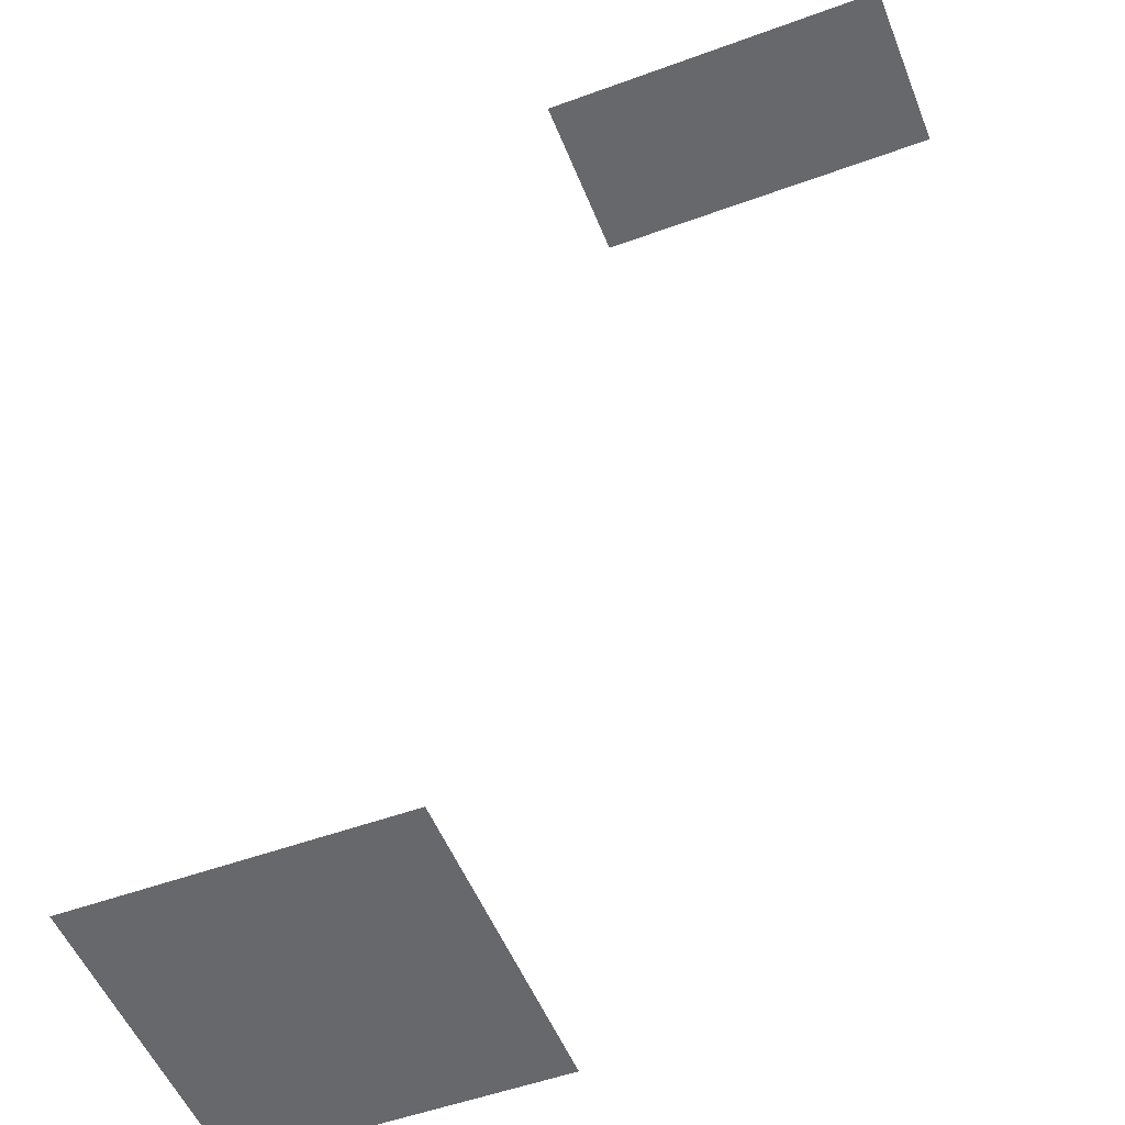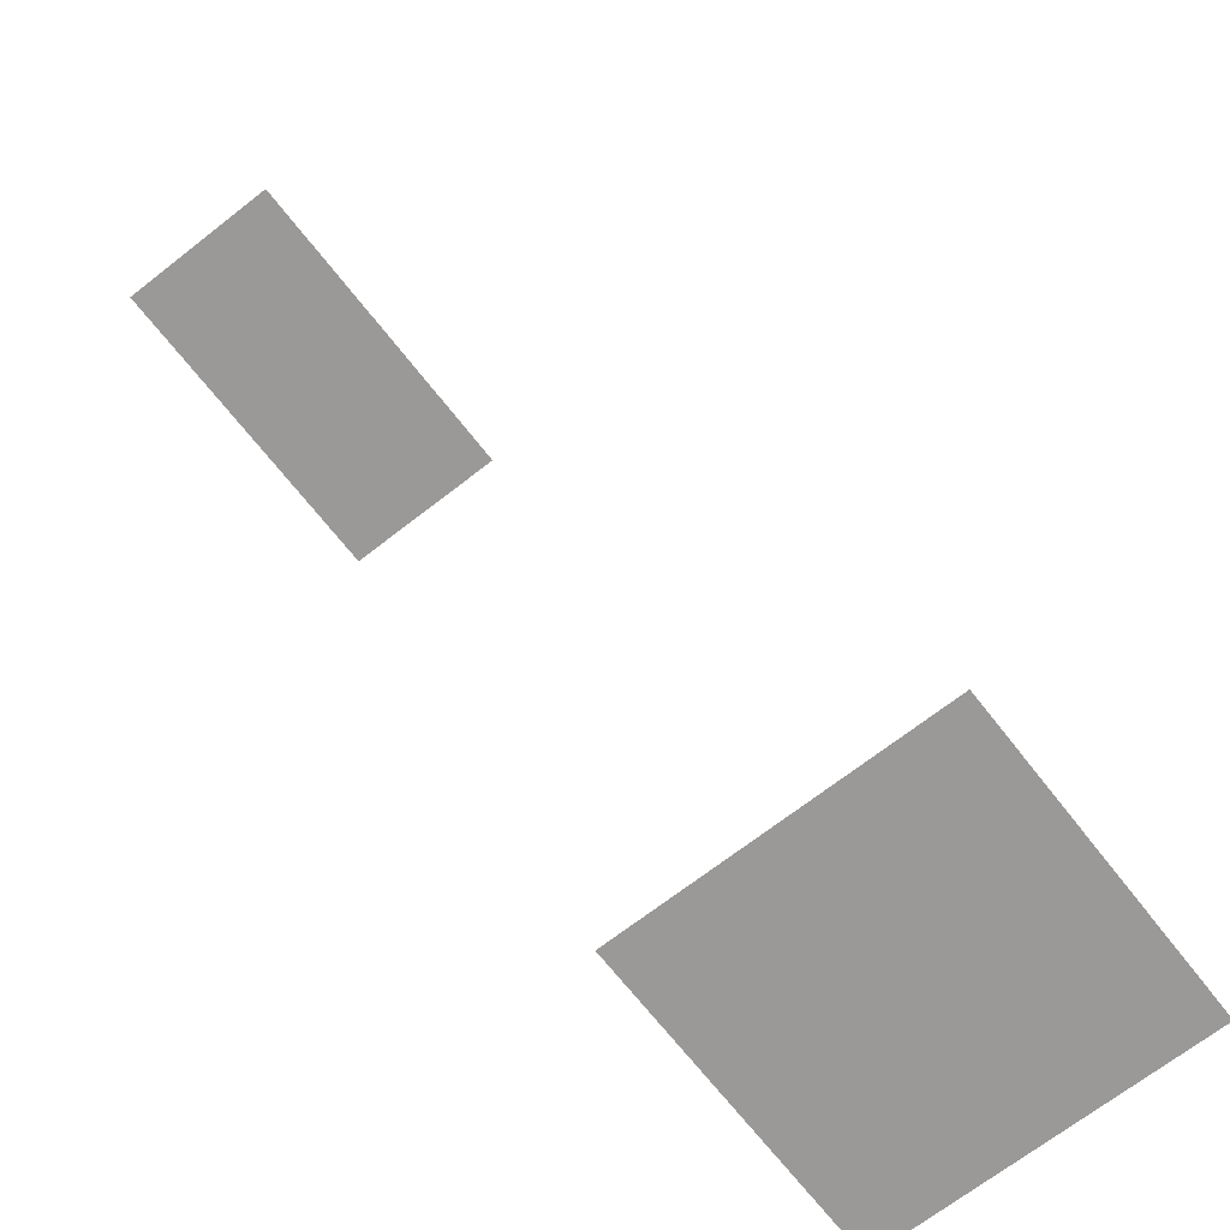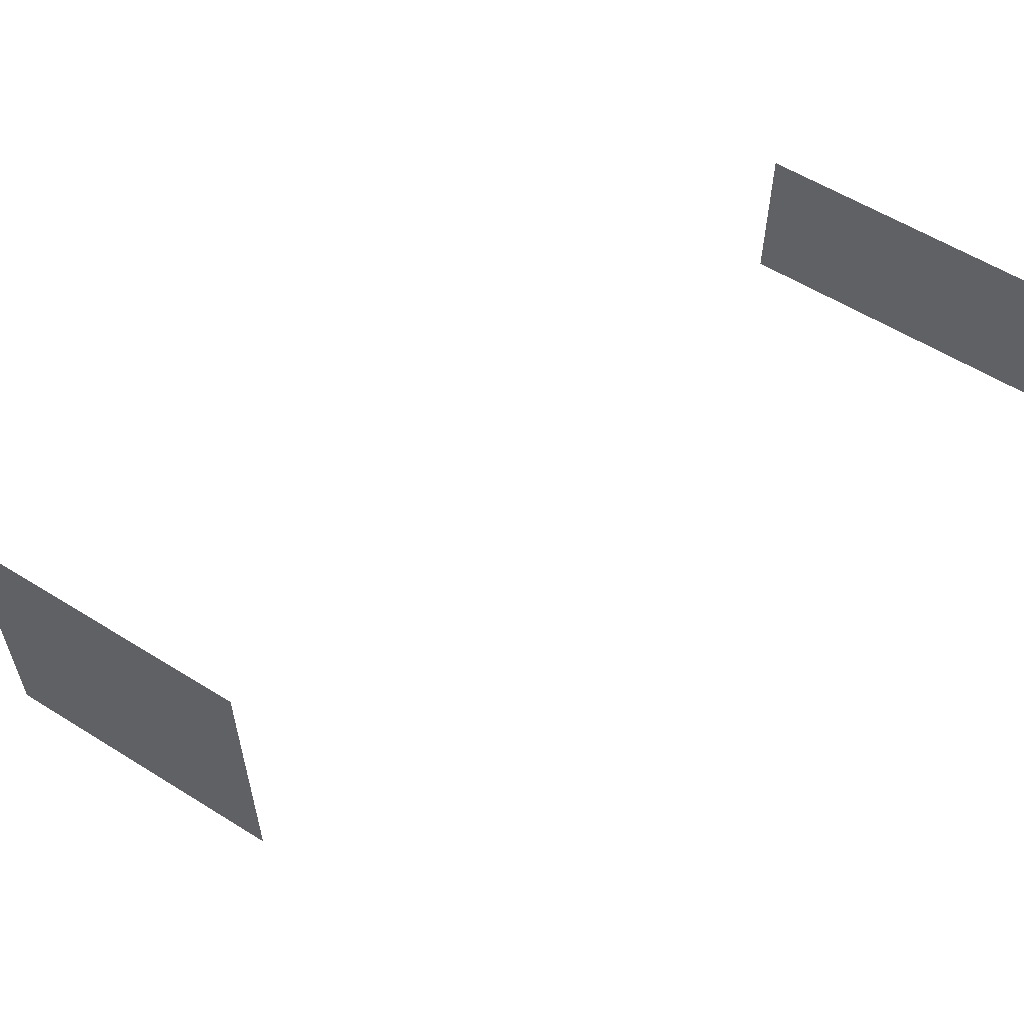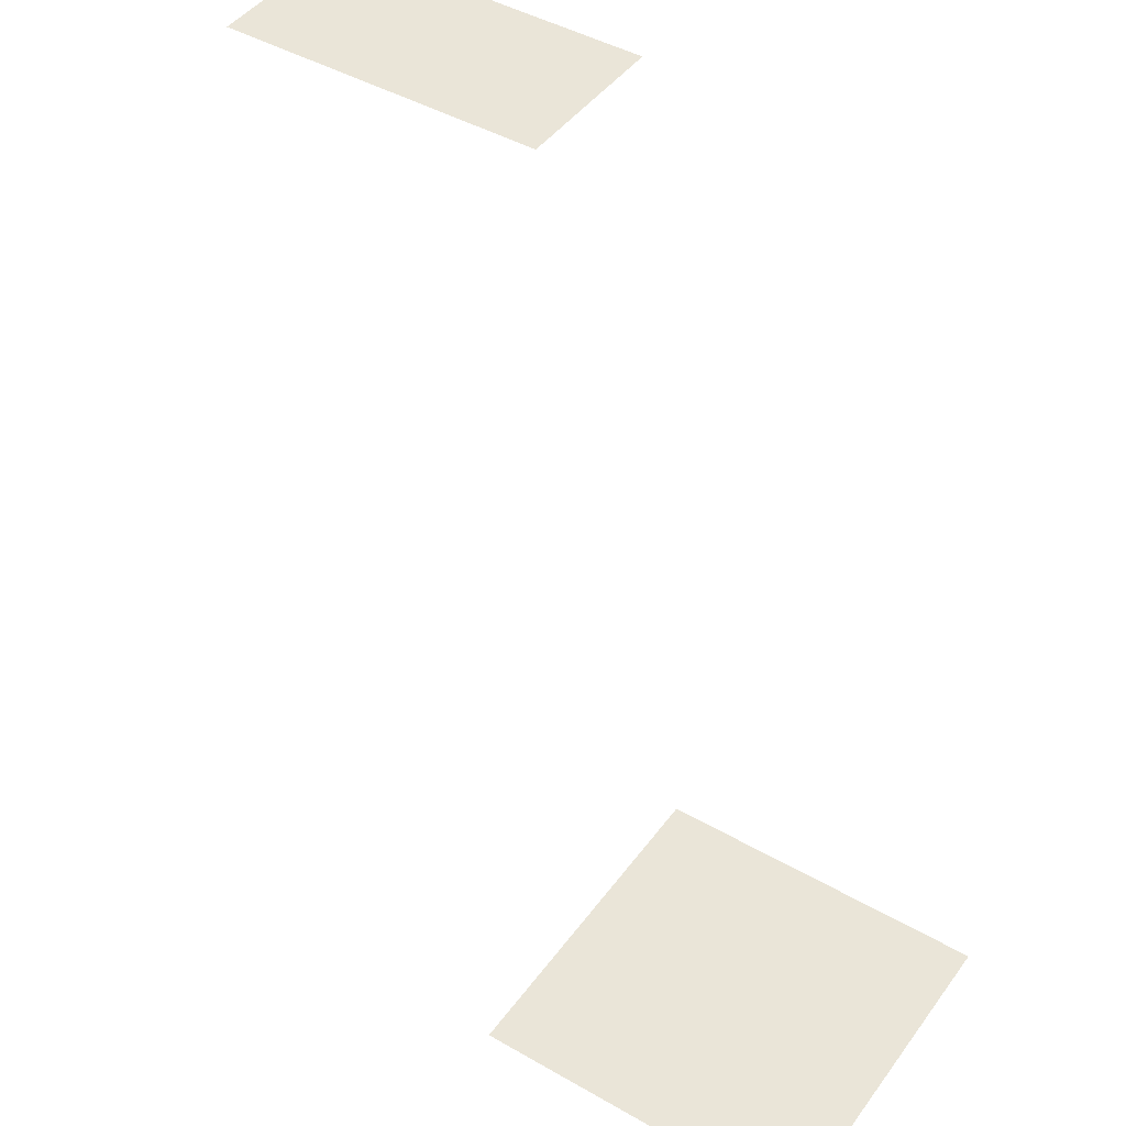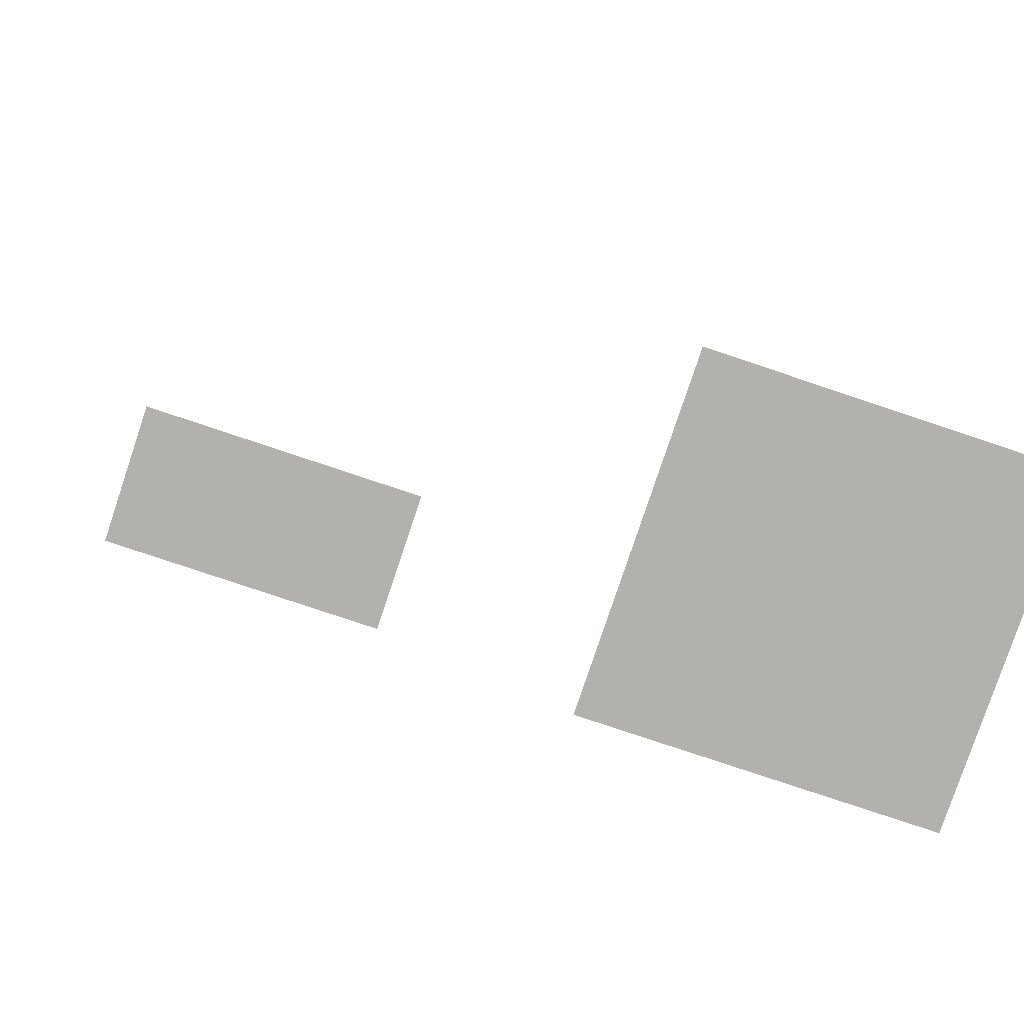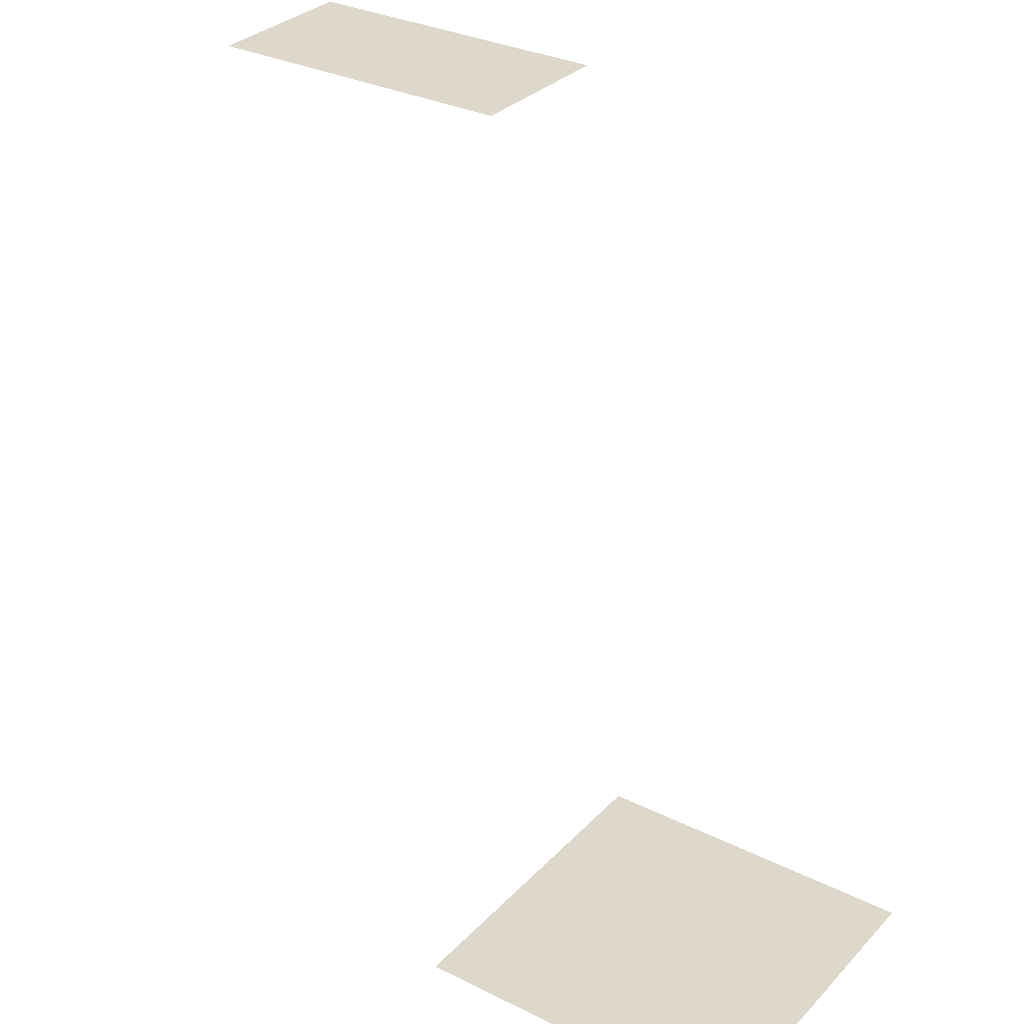
<metadata>
{"format":"obj","ext":"obj","renderer":"f3d","projection":"perspective","resolution":1024,"background":"white","views":[{"elev":-52.3,"azim":21.5,"up":"+Y"},{"elev":-69.0,"azim":128.0,"up":"+Y"},{"elev":57.9,"azim":32.8,"up":"+Z"},{"elev":44.7,"azim":-146.2,"up":"+Y"},{"elev":-79.3,"azim":161.5,"up":"+Y"},{"elev":31.3,"azim":-144.8,"up":"+Y"}]}
</metadata>
<code>
v 350 48 310
v 300 3 300
v 300 3 280
v 330 48 310
v 320 3 280
v 350 48 300
v 320 3 300
v 330 48 300
f 6 8 1
f 8 4 1
f 5 3 7
f 3 2 7

</code>
